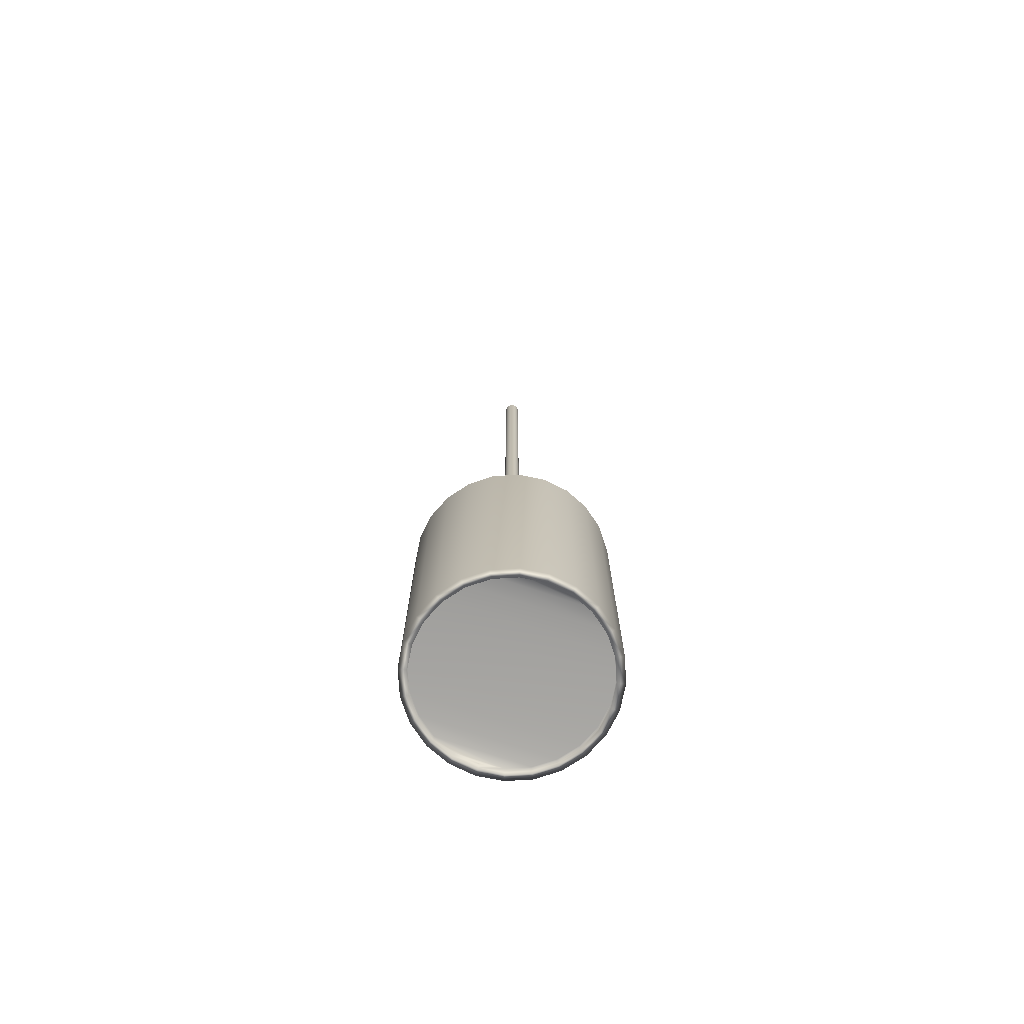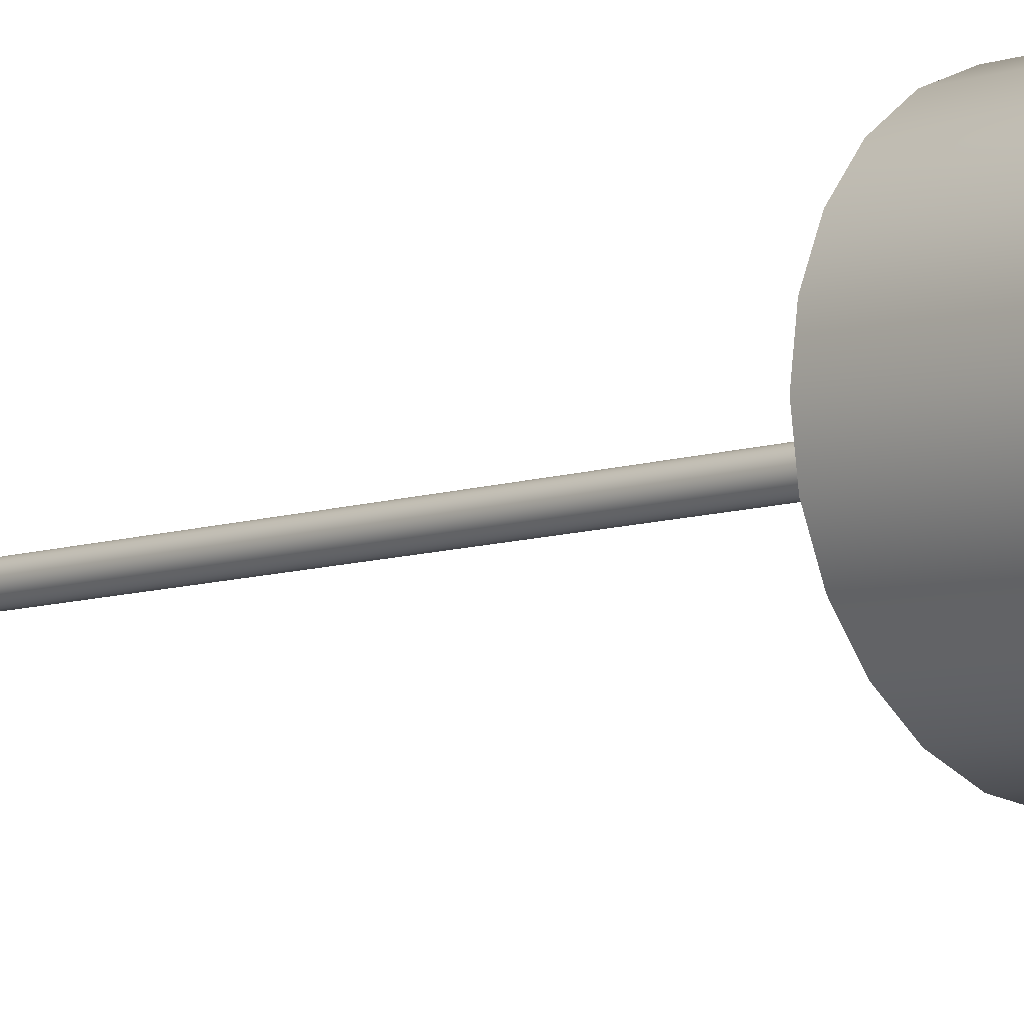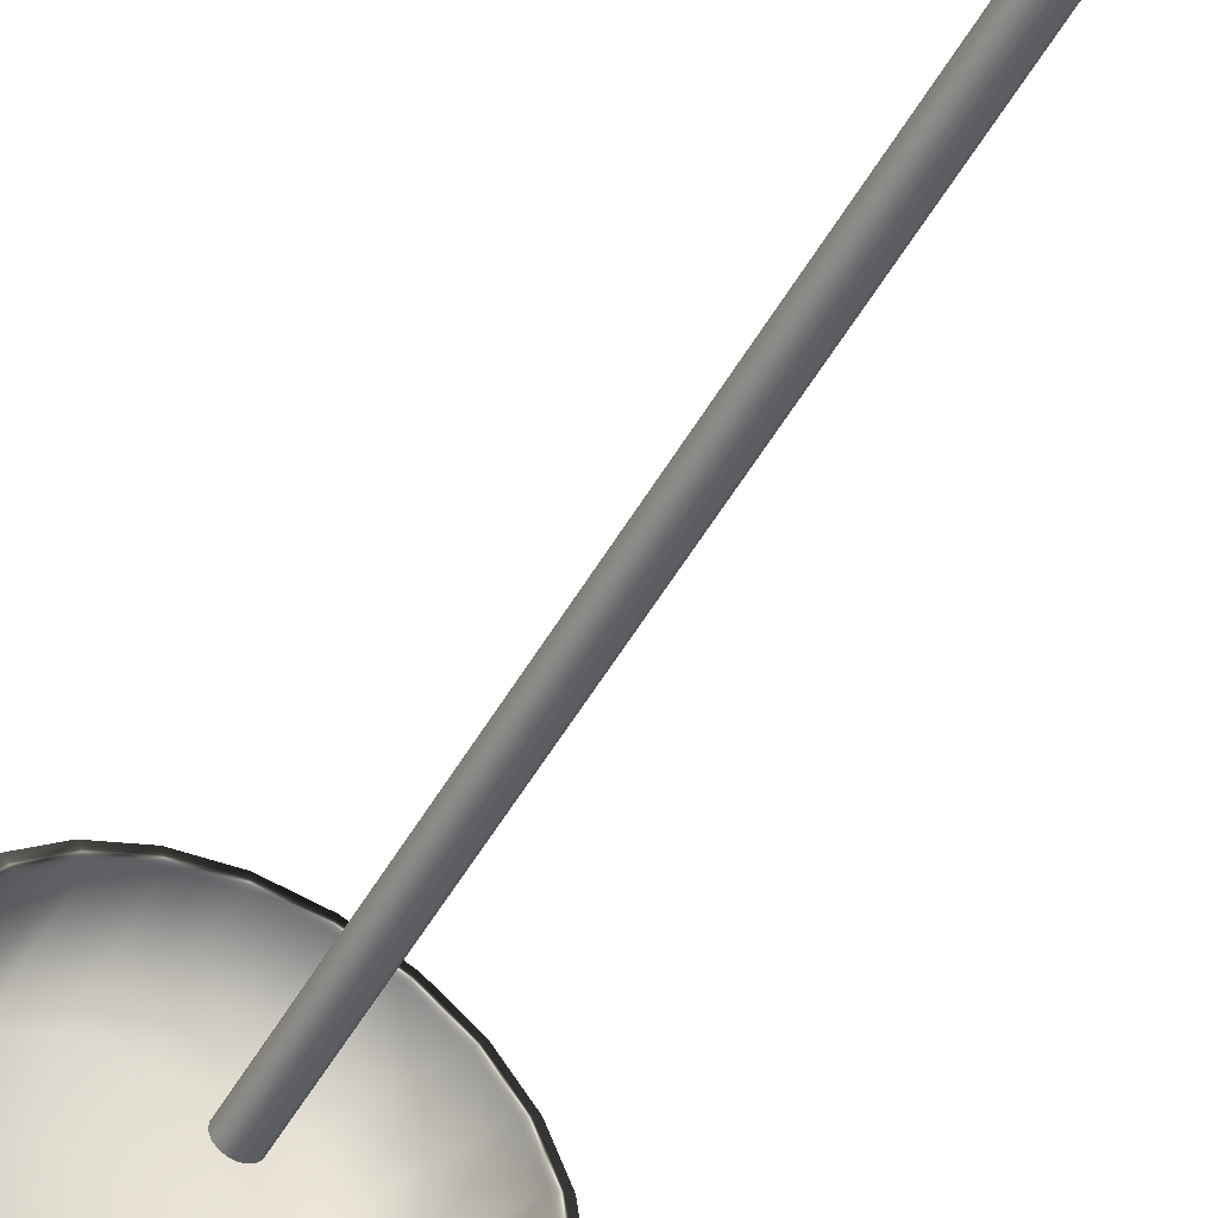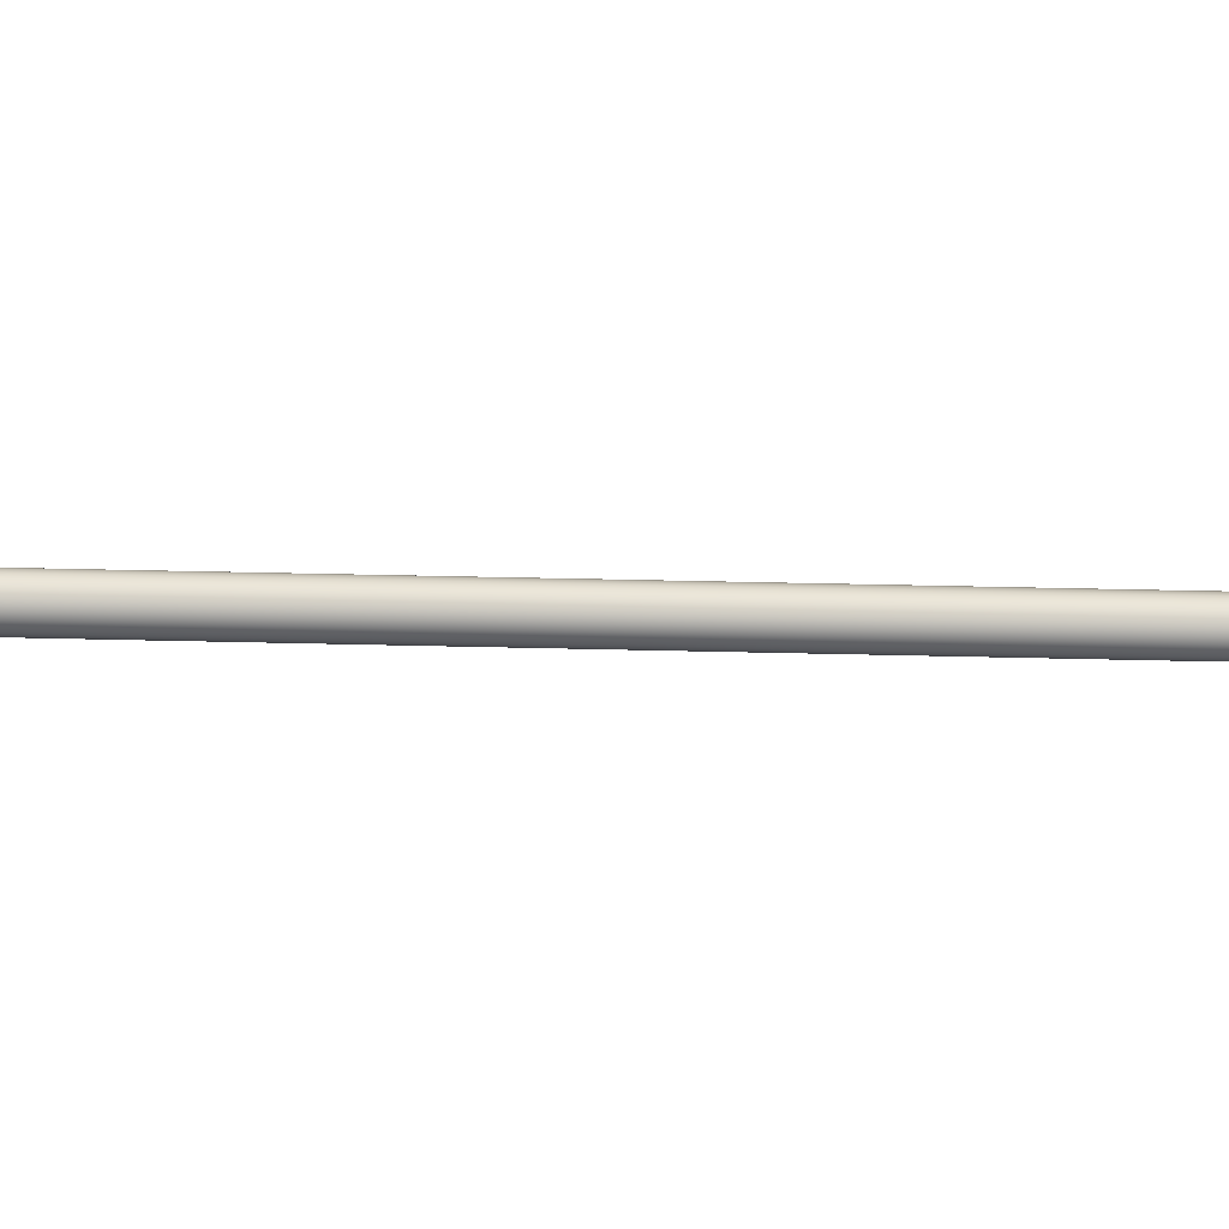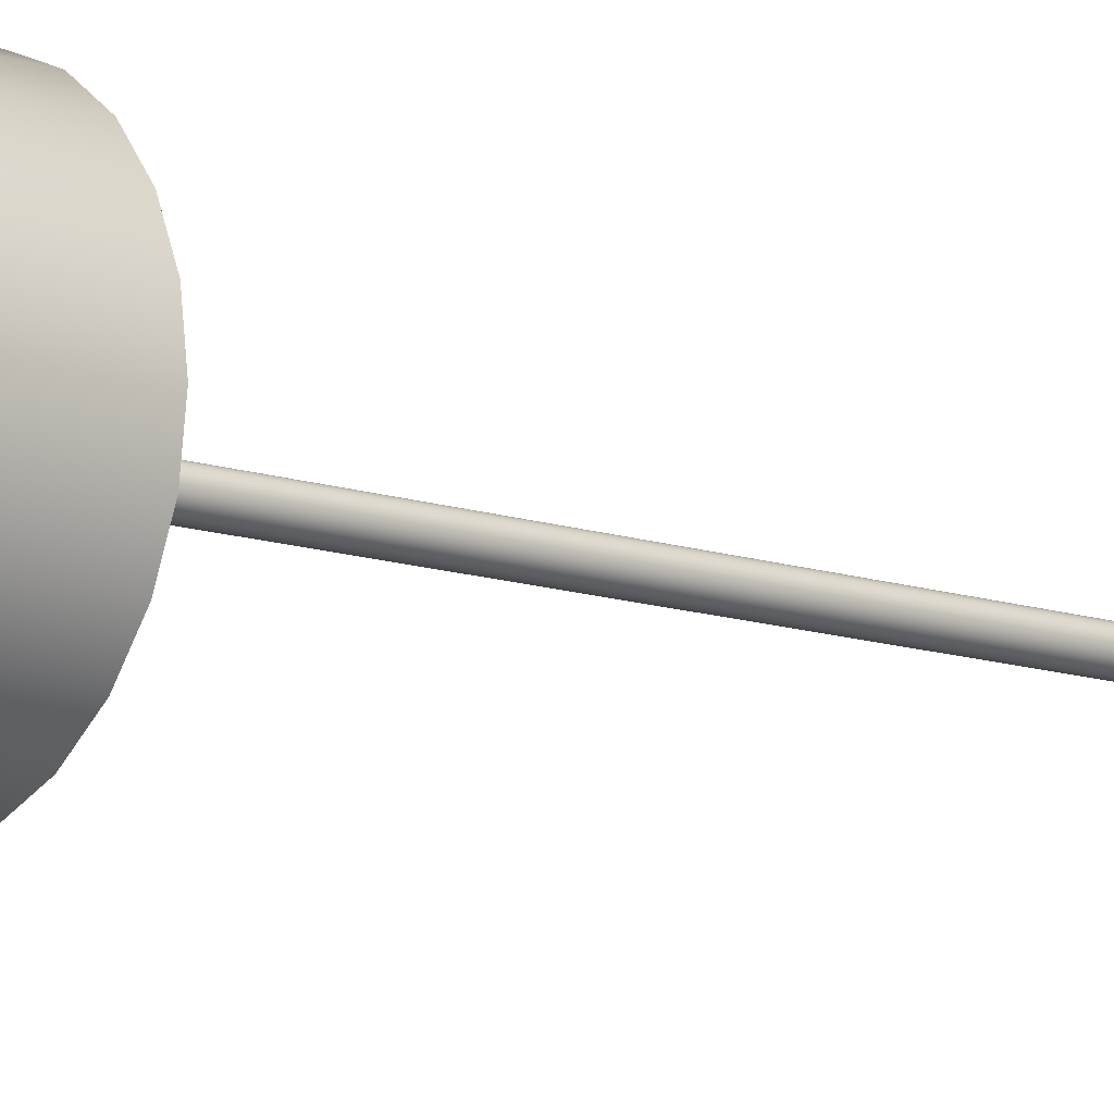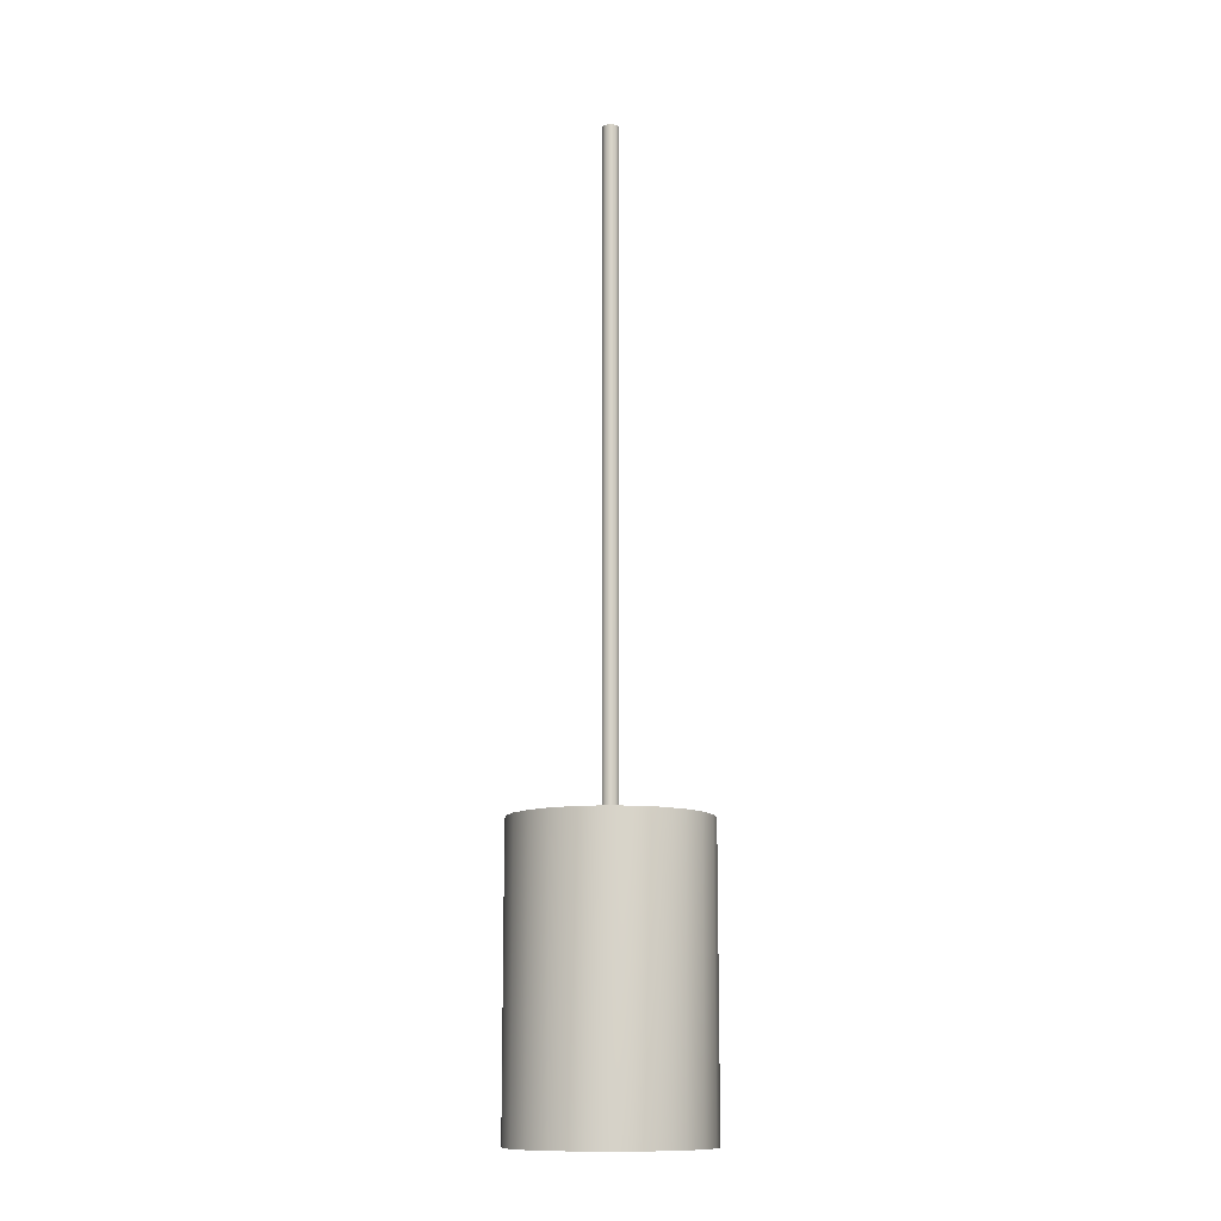
<metadata>
{"format":"obj","ext":"obj","renderer":"f3d","projection":"perspective","resolution":1024,"background":"white","views":[{"elev":-73.3,"azim":71.0,"up":"+Y"},{"elev":-8.1,"azim":-45.0,"up":"+Z"},{"elev":-49.3,"azim":152.0,"up":"+Z"},{"elev":15.9,"azim":-85.9,"up":"+Z"},{"elev":-11.4,"azim":49.4,"up":"+Z"},{"elev":-12.3,"azim":168.0,"up":"+Y"}]}
</metadata>
<code>
v -59.82 35.4 -54.09
v -59.82 35.4 -54.53
v -59.88 35.4 -54.08
v -59.88 35.4 -54.54
v -59.94 35.4 -54.09
v -59.94 35.4 -54.53
v -59.99 35.4 -54.11
v -59.99 35.4 -54.51
v -60.04 35.4 -54.14
v -60.04 35.4 -54.47
v -60.08 35.4 -54.19
v -60.08 35.4 -54.42
v -60.1 35.4 -54.25
v -60.1 35.4 -54.37
v -60.11 35.4 -54.31
v -59.76 35.4 -54.51
v -59.76 35.4 -54.11
v -59.72 35.4 -54.47
v -59.72 35.4 -54.14
v -59.68 35.4 -54.42
v -59.68 35.4 -54.19
v -59.66 35.4 -54.37
v -59.66 35.4 -54.25
v -59.65 35.4 -54.31
v -59.94 34.83 -54.09
v -59.94 34.83 -54.53
v -59.88 34.83 -54.08
v -59.88 34.83 -54.54
v -59.82 34.83 -54.09
v -59.82 34.83 -54.53
v -59.76 34.83 -54.11
v -59.76 34.83 -54.51
v -59.72 34.83 -54.14
v -59.72 34.83 -54.47
v -59.68 34.83 -54.19
v -59.68 34.83 -54.42
v -59.66 34.83 -54.25
v -59.66 34.83 -54.37
v -59.65 34.83 -54.31
v -59.99 34.83 -54.51
v -59.99 34.83 -54.11
v -60.04 34.83 -54.47
v -60.04 34.83 -54.14
v -60.08 34.83 -54.42
v -60.08 34.83 -54.19
v -60.1 34.83 -54.37
v -60.1 34.83 -54.25
v -60.11 34.83 -54.31
v -59.88 34.81 -54.54
v -59.94 34.81 -54.53
v -59.99 34.81 -54.51
v -60.04 34.81 -54.47
v -60.08 34.81 -54.42
v -60.1 34.81 -54.37
v -60.11 34.81 -54.31
v -60.1 34.81 -54.25
v -60.08 34.81 -54.19
v -60.04 34.81 -54.14
v -59.99 34.81 -54.11
v -59.94 34.81 -54.09
v -59.88 34.81 -54.08
v -59.88 35.56 -54.08
v -59.94 35.56 -54.09
v -59.99 35.56 -54.11
v -60.04 35.56 -54.14
v -60.08 35.56 -54.19
v -60.1 35.56 -54.25
v -60.11 35.56 -54.31
v -60.1 35.56 -54.37
v -60.08 35.56 -54.42
v -60.04 35.56 -54.47
v -59.99 35.56 -54.51
v -59.94 35.56 -54.53
v -59.88 35.56 -54.54
v -59.82 34.81 -54.09
v -59.76 34.81 -54.11
v -59.72 34.81 -54.14
v -59.68 34.81 -54.19
v -59.66 34.81 -54.25
v -59.65 34.81 -54.31
v -59.66 34.81 -54.37
v -59.68 34.81 -54.42
v -59.72 34.81 -54.47
v -59.76 34.81 -54.51
v -59.82 34.81 -54.53
v -59.88 35.56 -54.06
v -59.88 34.81 -54.06
v -59.81 35.56 -54.07
v -59.81 34.81 -54.07
v -59.75 35.56 -54.09
v -59.75 34.81 -54.09
v -59.7 35.56 -54.13
v -59.7 34.81 -54.13
v -59.66 35.56 -54.18
v -59.66 34.81 -54.18
v -59.64 35.56 -54.24
v -59.64 34.81 -54.24
v -59.63 35.56 -54.31
v -59.63 34.81 -54.31
v -59.64 35.56 -54.37
v -59.64 34.81 -54.37
v -59.66 35.56 -54.43
v -59.66 34.81 -54.43
v -59.7 35.56 -54.48
v -59.7 34.81 -54.48
v -59.75 35.56 -54.52
v -59.75 34.81 -54.52
v -59.81 35.56 -54.55
v -59.81 34.81 -54.55
v -59.88 35.56 -54.56
v -59.88 34.81 -54.56
v -59.82 35.56 -54.53
v -59.76 35.56 -54.51
v -59.72 35.56 -54.47
v -59.68 35.56 -54.42
v -59.66 35.56 -54.37
v -59.65 35.56 -54.31
v -59.66 35.56 -54.25
v -59.68 35.56 -54.19
v -59.72 35.56 -54.14
v -59.76 35.56 -54.11
v -59.82 35.56 -54.09
v -59.94 34.81 -54.07
v -60 34.81 -54.09
v -60.05 34.81 -54.13
v -60.09 34.81 -54.18
v -60.12 34.81 -54.24
v -60.13 34.81 -54.31
v -60.12 34.81 -54.37
v -60.09 34.81 -54.43
v -60.05 34.81 -54.48
v -60 34.81 -54.52
v -59.94 34.81 -54.55
v -59.94 35.56 -54.07
v -59.94 35.56 -54.55
v -60 35.56 -54.52
v -60.05 35.56 -54.48
v -60.09 35.56 -54.43
v -60.12 35.56 -54.37
v -60.13 35.56 -54.31
v -60.12 35.56 -54.24
v -60.09 35.56 -54.18
v -60.05 35.56 -54.13
v -60 35.56 -54.09
v -59.87 37.31 -54.29
v -59.87 37.31 -54.33
v -59.88 37.31 -54.29
v -59.88 37.31 -54.33
v -59.88 37.31 -54.29
v -59.88 37.31 -54.33
v -59.89 37.31 -54.29
v -59.89 37.31 -54.32
v -59.89 37.31 -54.29
v -59.89 37.31 -54.32
v -59.9 37.31 -54.3
v -59.9 37.31 -54.32
v -59.9 37.31 -54.3
v -59.9 37.31 -54.31
v -59.9 37.31 -54.31
v -59.87 37.31 -54.32
v -59.87 37.31 -54.29
v -59.86 37.31 -54.32
v -59.86 37.31 -54.29
v -59.86 37.31 -54.32
v -59.86 37.31 -54.3
v -59.86 37.31 -54.31
v -59.86 37.31 -54.3
v -59.86 37.31 -54.31
v -59.88 35.56 -54.29
v -59.87 35.56 -54.29
v -59.87 35.56 -54.29
v -59.86 35.56 -54.29
v -59.86 35.56 -54.3
v -59.86 35.56 -54.3
v -59.86 35.56 -54.31
v -59.86 35.56 -54.31
v -59.86 35.56 -54.32
v -59.86 35.56 -54.32
v -59.87 35.56 -54.32
v -59.87 35.56 -54.33
v -59.88 35.56 -54.33
v -59.88 35.56 -54.29
v -59.88 35.56 -54.33
v -59.89 35.56 -54.32
v -59.89 35.56 -54.29
v -59.89 35.56 -54.32
v -59.89 35.56 -54.29
v -59.9 35.56 -54.32
v -59.9 35.56 -54.3
v -59.9 35.56 -54.31
v -59.9 35.56 -54.3
v -59.9 35.56 -54.31
f 1 2 3
f 3 2 4
f 3 4 5
f 5 4 6
f 5 6 7
f 7 6 8
f 7 8 9
f 9 8 10
f 9 10 11
f 11 10 12
f 11 12 13
f 13 12 14
f 13 14 15
f 2 1 16
f 16 1 17
f 16 17 18
f 18 17 19
f 18 19 20
f 20 19 21
f 20 21 22
f 22 21 23
f 22 23 24
f 25 26 27
f 27 26 28
f 27 28 29
f 29 28 30
f 29 30 31
f 31 30 32
f 31 32 33
f 33 32 34
f 33 34 35
f 35 34 36
f 35 36 37
f 37 36 38
f 37 38 39
f 26 25 40
f 40 25 41
f 40 41 42
f 42 41 43
f 42 43 44
f 44 43 45
f 44 45 46
f 46 45 47
f 46 47 48
f 49 28 50
f 50 28 26
f 50 26 51
f 51 26 40
f 51 40 52
f 52 40 42
f 52 42 53
f 53 42 44
f 53 44 54
f 54 44 46
f 54 46 55
f 55 46 48
f 55 48 56
f 56 48 47
f 56 47 57
f 57 47 45
f 57 45 58
f 58 45 43
f 58 43 59
f 59 43 41
f 59 41 60
f 60 41 25
f 60 25 61
f 61 25 27
f 62 3 63
f 63 3 5
f 63 5 64
f 64 5 7
f 64 7 65
f 65 7 9
f 65 9 66
f 66 9 11
f 66 11 67
f 67 11 13
f 67 13 68
f 68 13 15
f 68 15 69
f 69 15 14
f 69 14 70
f 70 14 12
f 70 12 71
f 71 12 10
f 71 10 72
f 72 10 8
f 72 8 73
f 73 8 6
f 73 6 74
f 74 6 4
f 61 27 75
f 75 27 29
f 75 29 76
f 76 29 31
f 76 31 77
f 77 31 33
f 77 33 78
f 78 33 35
f 78 35 79
f 79 35 37
f 79 37 80
f 80 37 39
f 80 39 81
f 81 39 38
f 81 38 82
f 82 38 36
f 82 36 83
f 83 36 34
f 83 34 84
f 84 34 32
f 84 32 85
f 85 32 30
f 85 30 49
f 49 30 28
f 86 87 88
f 88 87 89
f 88 89 90
f 90 89 91
f 90 91 92
f 92 91 93
f 92 93 94
f 94 93 95
f 94 95 96
f 96 95 97
f 96 97 98
f 98 97 99
f 98 99 100
f 100 99 101
f 100 101 102
f 102 101 103
f 102 103 104
f 104 103 105
f 104 105 106
f 106 105 107
f 106 107 108
f 108 107 109
f 108 109 110
f 110 109 111
f 74 4 112
f 112 4 2
f 112 2 113
f 113 2 16
f 113 16 114
f 114 16 18
f 114 18 115
f 115 18 20
f 115 20 116
f 116 20 22
f 116 22 117
f 117 22 24
f 117 24 118
f 118 24 23
f 118 23 119
f 119 23 21
f 119 21 120
f 120 21 19
f 120 19 121
f 121 19 17
f 121 17 122
f 122 17 1
f 122 1 62
f 62 1 3
f 123 60 87
f 87 60 61
f 87 61 75
f 60 123 59
f 59 123 124
f 59 124 58
f 58 124 125
f 58 125 57
f 57 125 126
f 57 126 56
f 56 126 127
f 56 127 55
f 55 127 128
f 55 128 129
f 55 129 54
f 54 129 130
f 54 130 53
f 53 130 131
f 53 131 52
f 52 131 132
f 52 132 51
f 51 132 133
f 51 133 50
f 50 133 49
f 49 133 111
f 49 111 85
f 85 111 109
f 85 109 84
f 84 109 107
f 84 107 83
f 83 107 105
f 83 105 82
f 82 105 103
f 82 103 81
f 81 103 101
f 81 101 80
f 80 101 99
f 80 99 97
f 80 97 79
f 79 97 95
f 79 95 78
f 78 95 93
f 78 93 77
f 77 93 91
f 77 91 76
f 76 91 89
f 76 89 75
f 75 89 87
f 88 122 86
f 86 122 62
f 86 62 134
f 134 62 63
f 134 63 64
f 122 88 121
f 121 88 90
f 121 90 120
f 120 90 92
f 120 92 119
f 119 92 94
f 119 94 118
f 118 94 96
f 118 96 117
f 117 96 98
f 117 98 100
f 117 100 116
f 116 100 102
f 116 102 115
f 115 102 104
f 115 104 114
f 114 104 106
f 114 106 113
f 113 106 108
f 113 108 112
f 112 108 110
f 112 110 74
f 74 110 73
f 73 110 135
f 73 135 72
f 72 135 136
f 72 136 71
f 71 136 137
f 71 137 70
f 70 137 138
f 70 138 69
f 69 138 139
f 69 139 68
f 68 139 140
f 68 140 141
f 68 141 67
f 67 141 142
f 67 142 66
f 66 142 143
f 66 143 65
f 65 143 144
f 65 144 64
f 64 144 134
f 110 111 135
f 135 111 133
f 135 133 136
f 136 133 132
f 136 132 137
f 137 132 131
f 137 131 138
f 138 131 130
f 138 130 139
f 139 130 129
f 139 129 140
f 140 129 128
f 140 128 141
f 141 128 127
f 141 127 142
f 142 127 126
f 142 126 143
f 143 126 125
f 143 125 144
f 144 125 124
f 144 124 134
f 134 124 123
f 134 123 86
f 86 123 87
f 145 146 147
f 147 146 148
f 147 148 149
f 149 148 150
f 149 150 151
f 151 150 152
f 151 152 153
f 153 152 154
f 153 154 155
f 155 154 156
f 155 156 157
f 157 156 158
f 157 158 159
f 146 145 160
f 160 145 161
f 160 161 162
f 162 161 163
f 162 163 164
f 164 163 165
f 164 165 166
f 166 165 167
f 166 167 168
f 147 169 145
f 145 169 170
f 145 170 161
f 161 170 171
f 161 171 163
f 163 171 172
f 163 172 165
f 165 172 173
f 165 173 167
f 167 173 174
f 167 174 168
f 168 174 175
f 168 175 166
f 166 175 176
f 166 176 164
f 164 176 177
f 164 177 162
f 162 177 178
f 162 178 160
f 160 178 179
f 160 179 146
f 146 179 180
f 146 180 148
f 148 180 181
f 182 183 169
f 169 183 181
f 169 181 170
f 170 181 180
f 170 180 171
f 171 180 179
f 171 179 172
f 172 179 178
f 172 178 173
f 173 178 177
f 173 177 174
f 174 177 176
f 174 176 175
f 183 182 184
f 184 182 185
f 184 185 186
f 186 185 187
f 186 187 188
f 188 187 189
f 188 189 190
f 190 189 191
f 190 191 192
f 148 181 150
f 150 181 183
f 150 183 152
f 152 183 184
f 152 184 154
f 154 184 186
f 154 186 156
f 156 186 188
f 156 188 158
f 158 188 190
f 158 190 159
f 159 190 192
f 159 192 157
f 157 192 191
f 157 191 155
f 155 191 189
f 155 189 153
f 153 189 187
f 153 187 151
f 151 187 185
f 151 185 149
f 149 185 182
f 149 182 147
f 147 182 169

</code>
